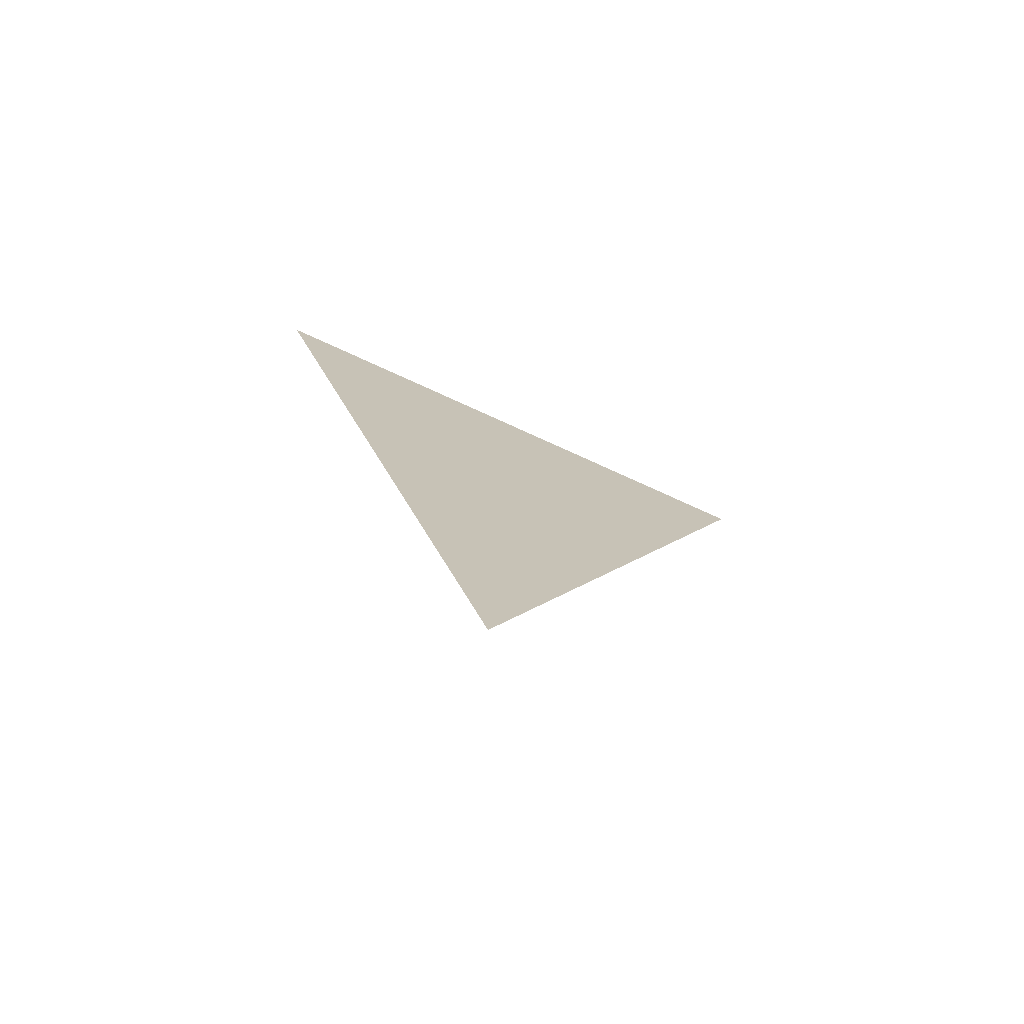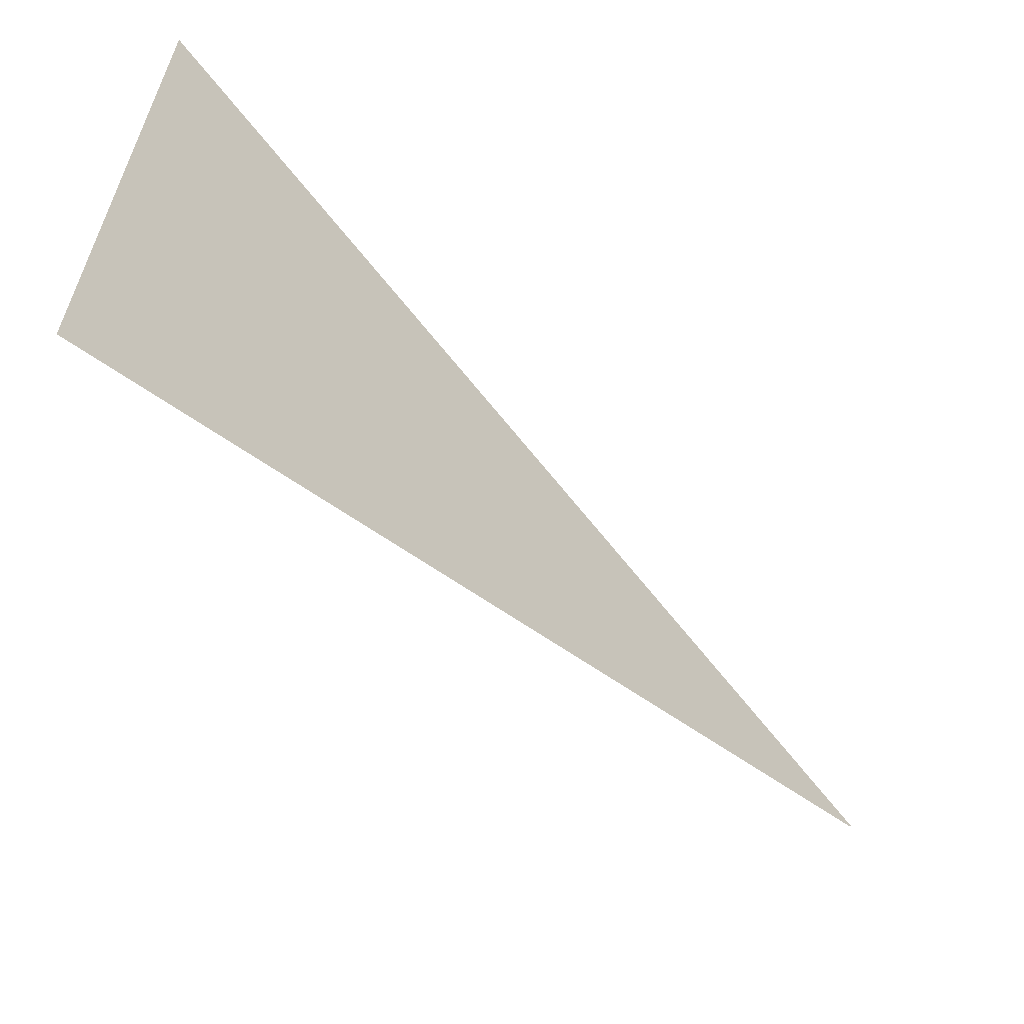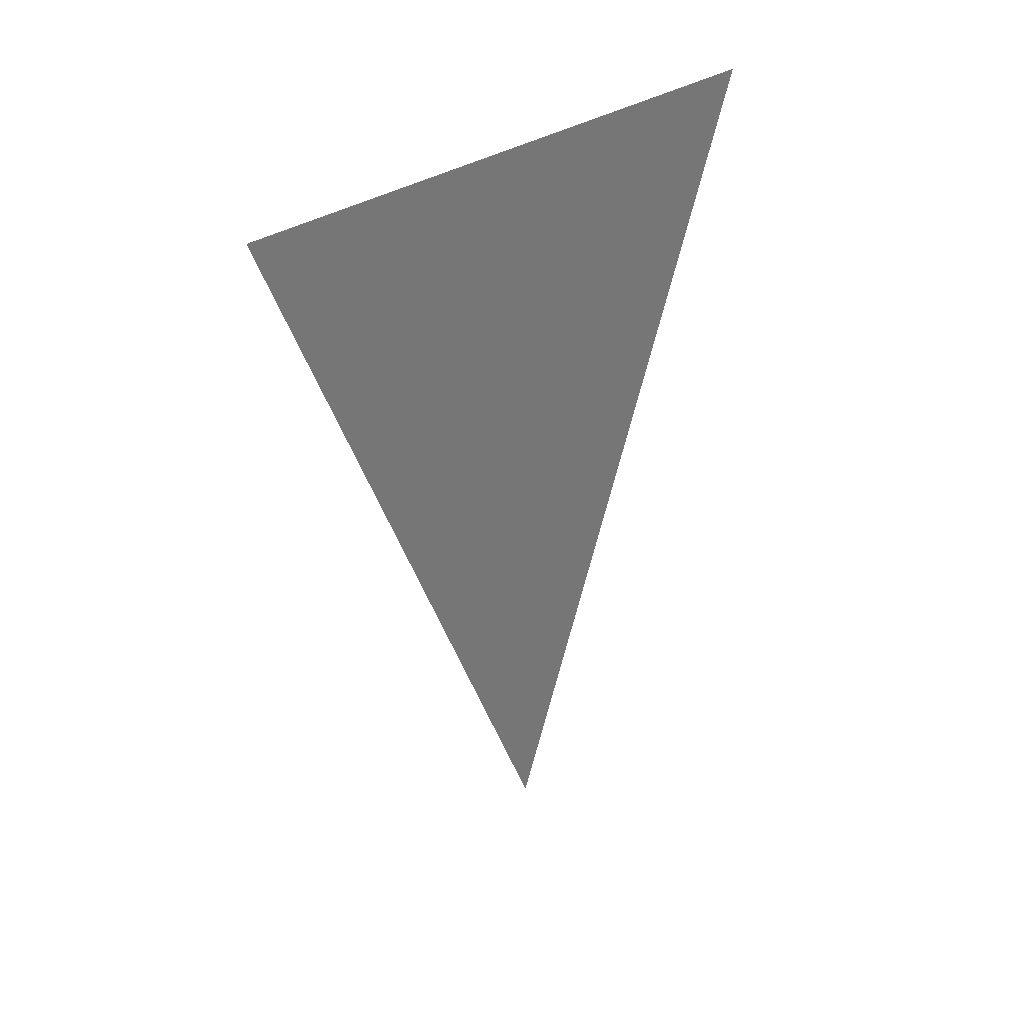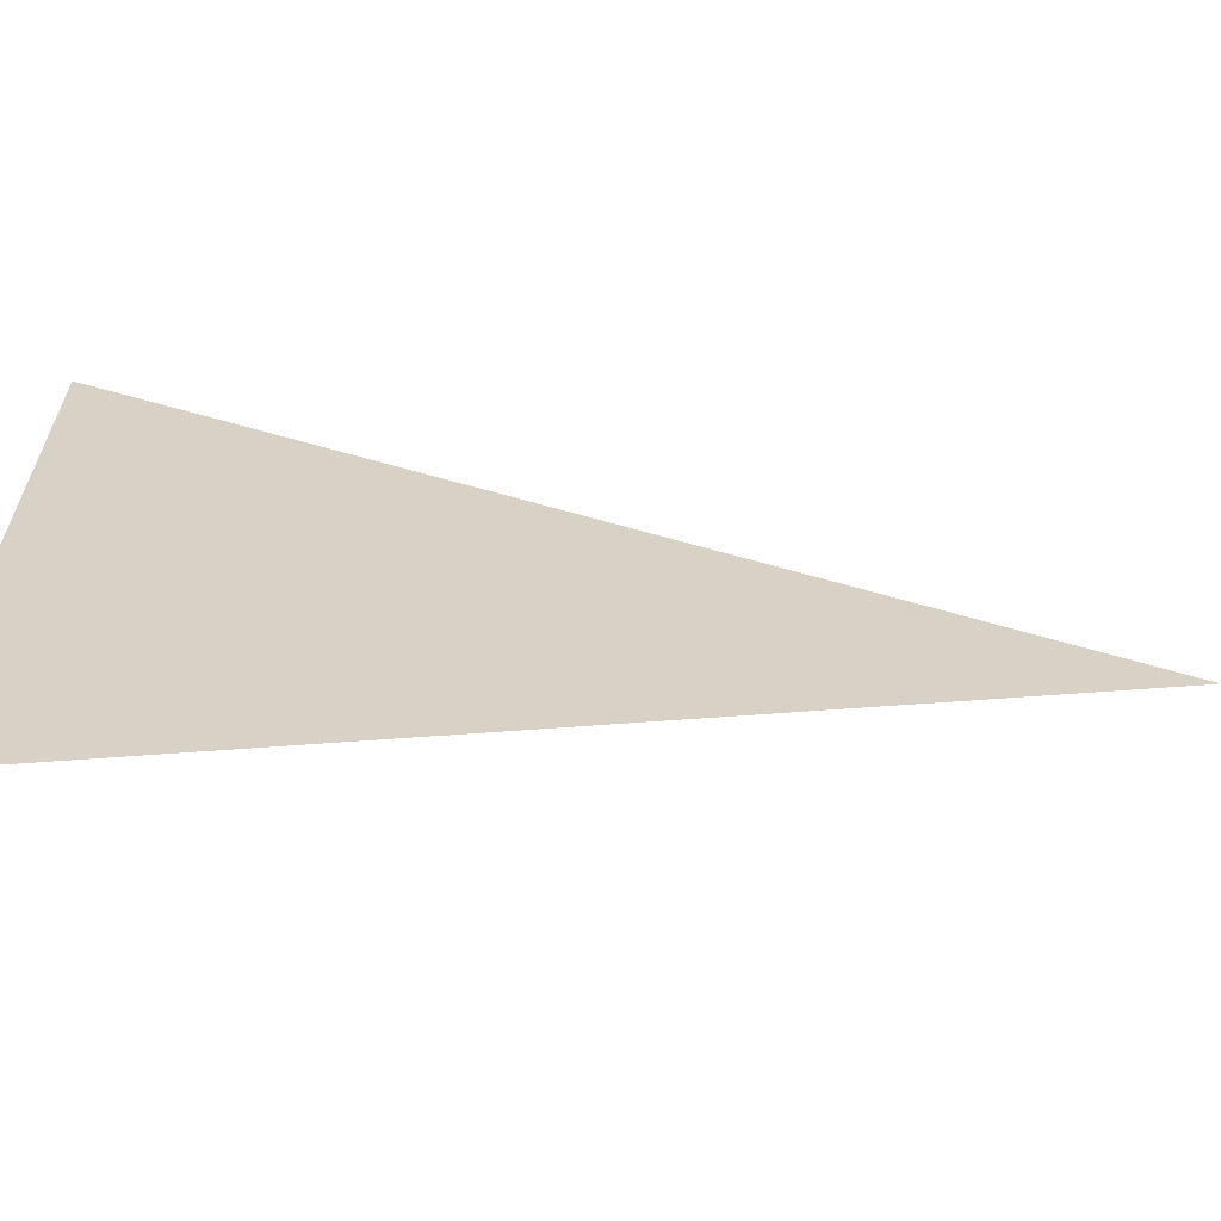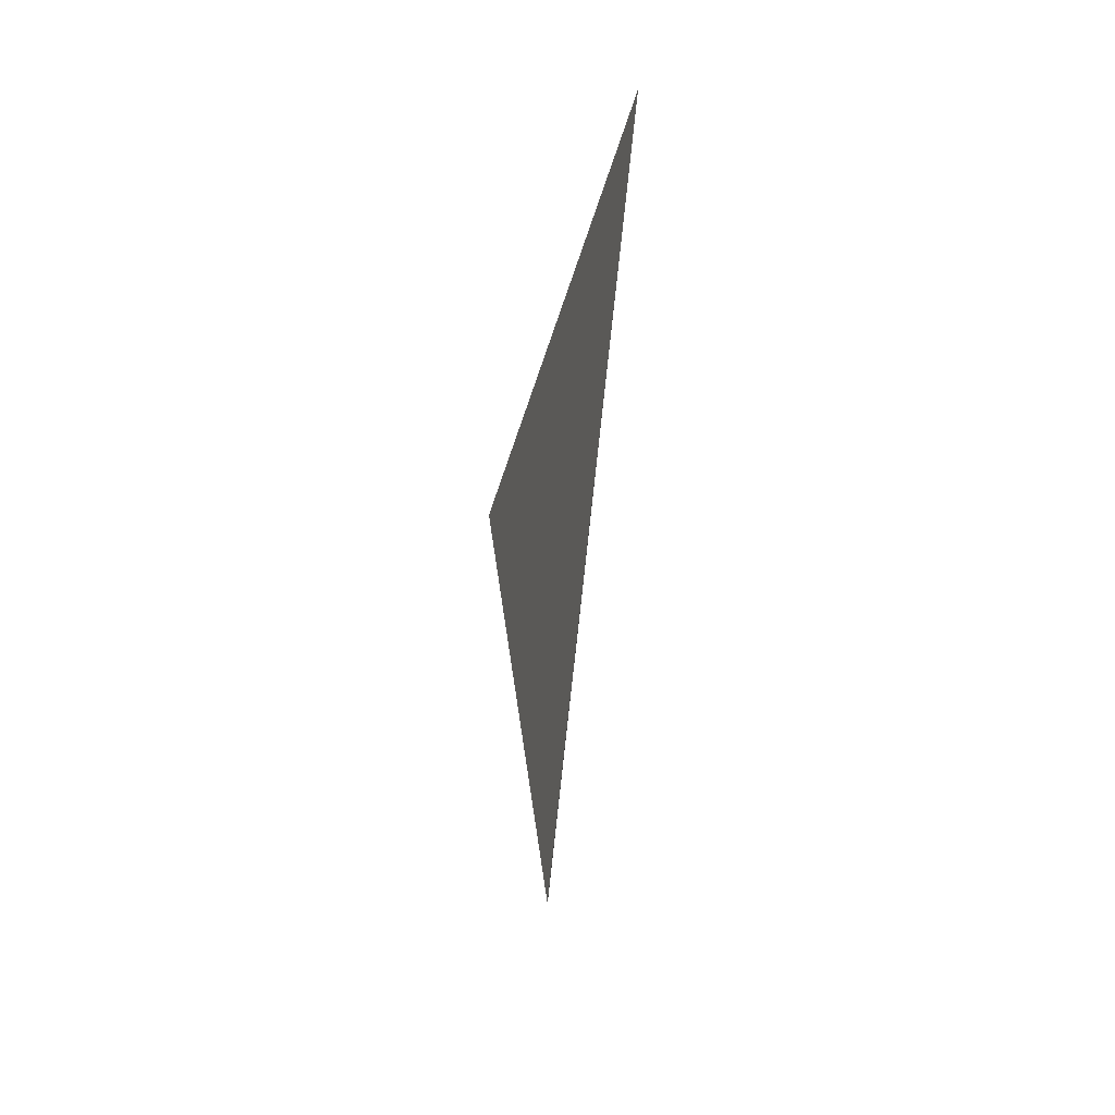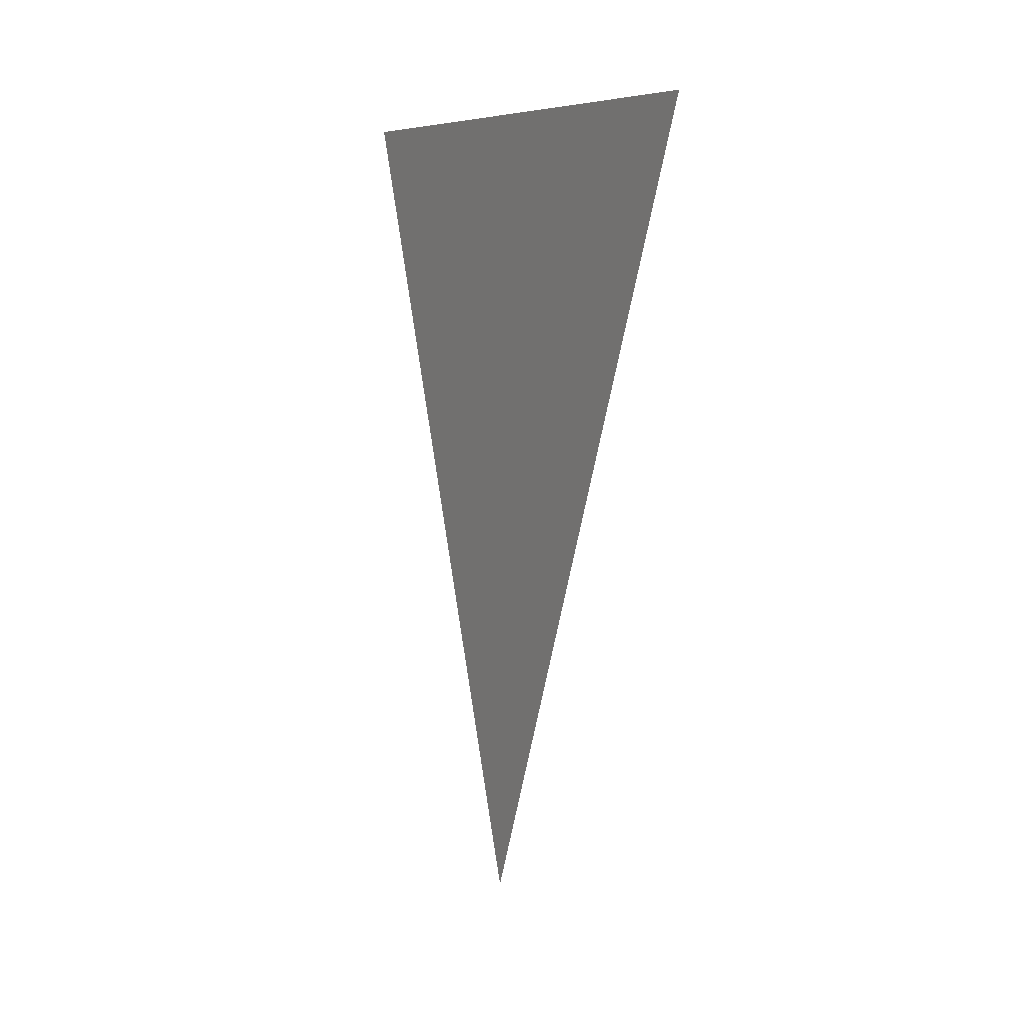
<metadata>
{"format":"obj","ext":"obj","renderer":"f3d","projection":"perspective","resolution":1024,"background":"white","views":[{"elev":-74.6,"azim":64.4,"up":"+Z"},{"elev":-61.5,"azim":44.4,"up":"+Y"},{"elev":35.1,"azim":-132.0,"up":"+Z"},{"elev":-64.2,"azim":83.7,"up":"+Y"},{"elev":-49.5,"azim":162.6,"up":"+Z"},{"elev":7.4,"azim":148.8,"up":"+Z"}]}
</metadata>
<code>
o Plane
v 0.007874 1.016 0.7365
v -0.01915 -0.4478 0.7365
v -0.001207 0.2292 -1.301
v -0.002468 0.2266 -1.301
f 1 2 4 3

</code>
